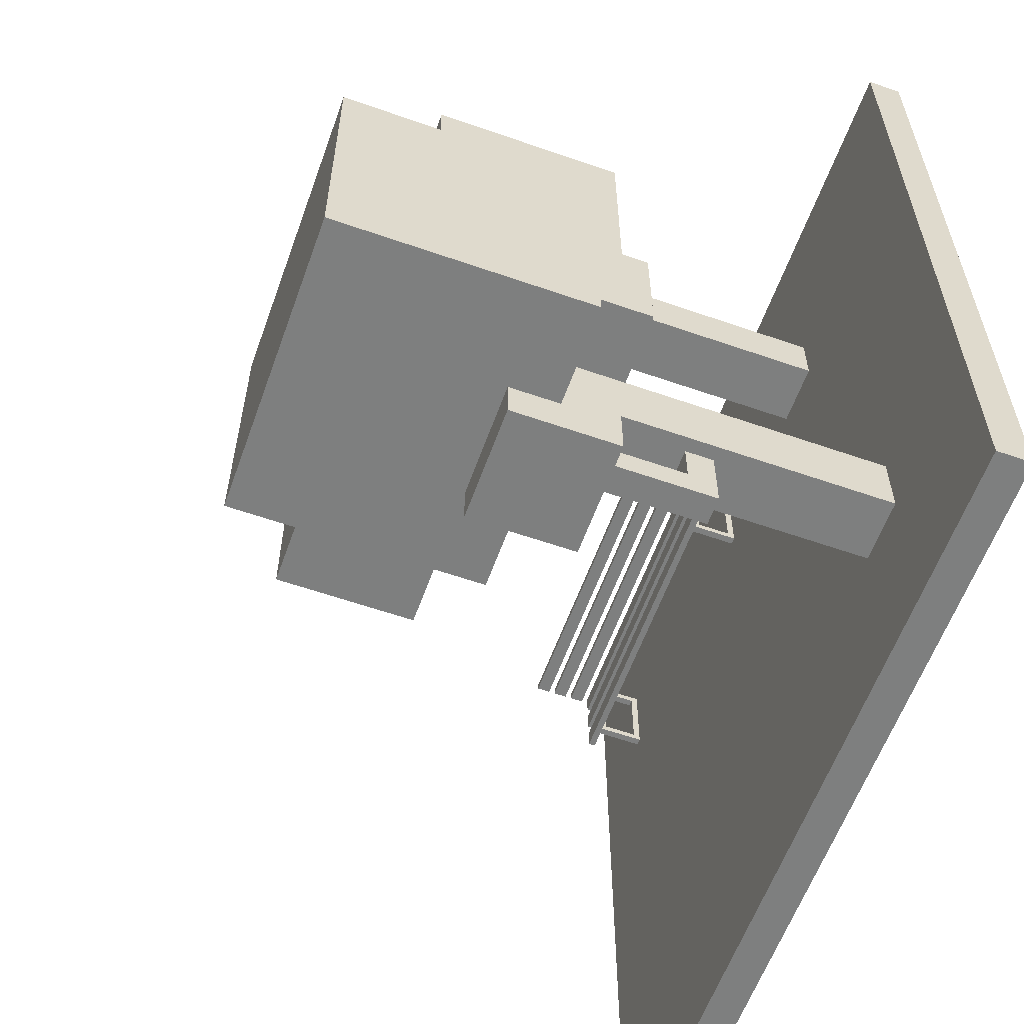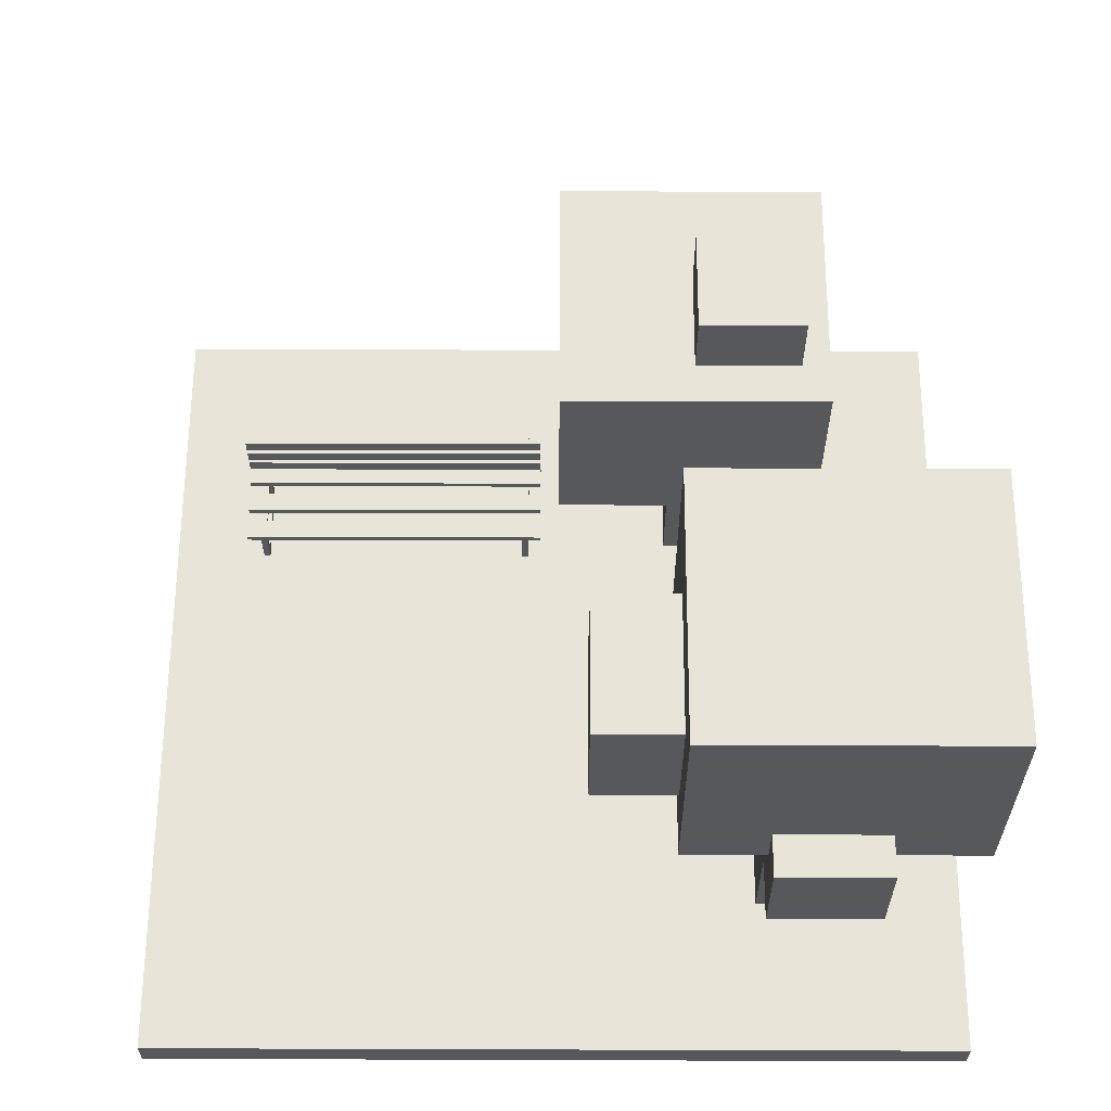
<metadata>
{"format":"obj","ext":"obj","renderer":"f3d","projection":"perspective","resolution":1024,"background":"white","views":[{"elev":-59.6,"azim":-109.7,"up":"+Z"},{"elev":61.3,"azim":-179.8,"up":"+Y"}]}
</metadata>
<code>
v -61.5 0 61.5
v -61.5 0 60.5
v -61.5 0 -61.5
v -61.5 3 60.5
v -61.5 3 28.5
v -61.5 3 -61.5
v -61.5 4 61.5
v -61.5 4 28.5
v -61.5 5 61.5
v -61.5 5 -61.5
v -58.5 54 -11.5
v -58.5 54 -50.5
v -58.5 89 -11.5
v -58.5 89 -50.5
v -48.5 42 -8.5
v -48.5 42 -25.5
v -48.5 54 -11.5
v -48.5 54 -25.5
v -48.5 56 -8.5
v -48.5 56 -11.5
v -44.5 46 -41.5
v -44.5 46 -56.5
v -44.5 54 -41.5
v -44.5 54 -50.5
v -44.5 61 -50.5
v -44.5 61 -56.5
v -39.5 5 -28.5
v -39.5 5 -38.5
v -39.5 54 -28.5
v -39.5 54 -38.5
v -38.5 41 46.5
v -38.5 41 10.5
v -38.5 70 46.5
v -38.5 70 10.5
v -37.5 30 -38.5
v -37.5 30 -48.5
v -37.5 34 -38.5
v -37.5 34 -44.5
v -37.5 46 -44.5
v -37.5 46 -48.5
v -35.5 32 -21.5
v -35.5 32 -28.5
v -35.5 35 -23.5
v -35.5 35 -28.5
v -35.5 42 -21.5
v -35.5 42 -23.5
v -34.5 70 31.5
v -34.5 70 16.5
v -34.5 80 31.5
v -34.5 80 16.5
v -26.5 5 31.5
v -26.5 5 23.5
v -26.5 41 31.5
v -26.5 41 23.5
v -11.5 35 28.5
v -11.5 35 26.5
v -11.5 41 28.5
v -11.5 41 26.5
v 2.5 12 33.5
v 2.5 12 30.5
v 2.5 12 28.5
v 2.5 12 25.5
v 2.5 12 23.5
v 2.5 12 20.5
v 2.5 13 33.5
v 2.5 13 30.5
v 2.5 13 28.5
v 2.5 13 25.5
v 2.5 13 23.5
v 2.5 13 20.5
v 2.5 14 33.5
v 2.5 14 32.5
v 2.5 16 33.5
v 2.5 16 32.5
v 2.5 17 33.5
v 2.5 17 32.5
v 2.5 19 33.5
v 2.5 19 32.5
v 2.5 20 33.5
v 2.5 20 32.5
v 2.5 22 33.5
v 2.5 22 32.5
v 4.5 5 33.5
v 4.5 5 21.5
v 4.5 6 32.5
v 4.5 6 22.5
v 4.5 11 32.5
v 4.5 11 22.5
v 4.5 12 33.5
v 4.5 12 30.5
v 4.5 12 28.5
v 4.5 12 25.5
v 4.5 12 23.5
v 4.5 12 21.5
v 46.5 5 33.5
v 46.5 5 21.5
v 46.5 6 32.5
v 46.5 6 22.5
v 46.5 11 32.5
v 46.5 11 22.5
v 46.5 12 33.5
v 46.5 12 30.5
v 46.5 12 28.5
v 46.5 12 25.5
v 46.5 12 23.5
v 46.5 12 21.5
v -33.5 30 -38.5
v -33.5 30 -48.5
v -33.5 32 -21.5
v -33.5 32 -28.5
v -33.5 34 -38.5
v -33.5 34 -44.5
v -33.5 35 -23.5
v -33.5 35 -28.5
v -33.5 42 -21.5
v -33.5 42 -23.5
v -33.5 46 -44.5
v -33.5 46 -48.5
v -31.5 42 -8.5
v -31.5 42 -25.5
v -31.5 54 -11.5
v -31.5 54 -25.5
v -31.5 56 -8.5
v -31.5 56 -11.5
v -30.5 5 -28.5
v -30.5 5 -38.5
v -30.5 54 -28.5
v -30.5 54 -38.5
v -28.5 46 -41.5
v -28.5 46 -56.5
v -28.5 54 -41.5
v -28.5 54 -50.5
v -28.5 61 -50.5
v -28.5 61 -56.5
v -19.5 70 31.5
v -19.5 70 16.5
v -19.5 80 31.5
v -19.5 80 16.5
v -17.5 5 31.5
v -17.5 5 23.5
v -17.5 33 28.5
v -17.5 33 26.5
v -17.5 35 28.5
v -17.5 35 26.5
v -17.5 41 31.5
v -17.5 41 23.5
v -16.5 54 -11.5
v -16.5 54 -50.5
v -16.5 60 -24.5
v -16.5 60 -44.5
v -16.5 79 -24.5
v -16.5 79 -44.5
v -16.5 89 -11.5
v -16.5 89 -50.5
v -9.5 33 28.5
v -9.5 33 26.5
v -9.5 41 28.5
v -9.5 41 26.5
v -4.5 60 -24.5
v -4.5 60 -44.5
v -4.5 79 -24.5
v -4.5 79 -44.5
v -0.5 41 46.5
v -0.5 41 10.5
v -0.5 70 46.5
v -0.5 70 10.5
v 5.5 5 33.5
v 5.5 5 21.5
v 5.5 6 32.5
v 5.5 6 22.5
v 5.5 11 32.5
v 5.5 11 22.5
v 5.5 12 33.5
v 5.5 12 30.5
v 5.5 12 28.5
v 5.5 12 25.5
v 5.5 12 23.5
v 5.5 12 21.5
v 47.5 5 33.5
v 47.5 5 21.5
v 47.5 6 32.5
v 47.5 6 22.5
v 47.5 11 32.5
v 47.5 11 22.5
v 47.5 12 33.5
v 47.5 12 30.5
v 47.5 12 28.5
v 47.5 12 25.5
v 47.5 12 23.5
v 47.5 12 21.5
v 49.5 12 33.5
v 49.5 12 30.5
v 49.5 12 28.5
v 49.5 12 25.5
v 49.5 12 23.5
v 49.5 12 20.5
v 49.5 13 33.5
v 49.5 13 30.5
v 49.5 13 28.5
v 49.5 13 25.5
v 49.5 13 23.5
v 49.5 13 20.5
v 49.5 14 33.5
v 49.5 14 32.5
v 49.5 16 33.5
v 49.5 16 32.5
v 49.5 17 33.5
v 49.5 17 32.5
v 49.5 19 33.5
v 49.5 19 32.5
v 49.5 20 33.5
v 49.5 20 32.5
v 49.5 22 33.5
v 49.5 22 32.5
v 61.5 0 61.5
v 61.5 0 -61.5
v 61.5 4 61.5
v 61.5 4 -61.5
v 61.5 5 61.5
v 61.5 5 -61.5
v -61.5 0 61.5
v -61.5 4 61.5
v -61.5 5 61.5
v 61.5 0 61.5
v 61.5 4 61.5
v 61.5 5 61.5
v -38.5 41 46.5
v -38.5 70 46.5
v -0.5 41 46.5
v -0.5 70 46.5
v 2.5 12 33.5
v 2.5 13 33.5
v 2.5 14 33.5
v 2.5 16 33.5
v 2.5 17 33.5
v 2.5 19 33.5
v 2.5 20 33.5
v 2.5 22 33.5
v 4.5 5 33.5
v 4.5 12 33.5
v 5.5 5 33.5
v 5.5 12 33.5
v 46.5 5 33.5
v 46.5 12 33.5
v 47.5 5 33.5
v 47.5 12 33.5
v 49.5 12 33.5
v 49.5 13 33.5
v 49.5 14 33.5
v 49.5 16 33.5
v 49.5 17 33.5
v 49.5 19 33.5
v 49.5 20 33.5
v 49.5 22 33.5
v -34.5 70 31.5
v -34.5 80 31.5
v -26.5 5 31.5
v -26.5 41 31.5
v -19.5 70 31.5
v -19.5 80 31.5
v -17.5 5 31.5
v -17.5 41 31.5
v -17.5 33 28.5
v -17.5 35 28.5
v -11.5 35 28.5
v -11.5 41 28.5
v -9.5 33 28.5
v -9.5 41 28.5
v 2.5 12 28.5
v 2.5 13 28.5
v 4.5 12 28.5
v 5.5 12 28.5
v 46.5 12 28.5
v 47.5 12 28.5
v 49.5 12 28.5
v 49.5 13 28.5
v 2.5 12 23.5
v 2.5 13 23.5
v 4.5 12 23.5
v 5.5 12 23.5
v 46.5 12 23.5
v 47.5 12 23.5
v 49.5 12 23.5
v 49.5 13 23.5
v 4.5 6 22.5
v 4.5 11 22.5
v 5.5 6 22.5
v 5.5 11 22.5
v 46.5 6 22.5
v 46.5 11 22.5
v 47.5 6 22.5
v 47.5 11 22.5
v -48.5 42 -8.5
v -48.5 56 -8.5
v -31.5 42 -8.5
v -31.5 56 -8.5
v -58.5 54 -11.5
v -58.5 89 -11.5
v -48.5 54 -11.5
v -48.5 56 -11.5
v -31.5 54 -11.5
v -31.5 56 -11.5
v -16.5 54 -11.5
v -16.5 89 -11.5
v -35.5 32 -21.5
v -35.5 42 -21.5
v -33.5 32 -21.5
v -33.5 42 -21.5
v -16.5 60 -24.5
v -16.5 79 -24.5
v -4.5 60 -24.5
v -4.5 79 -24.5
v -39.5 5 -28.5
v -39.5 54 -28.5
v -35.5 32 -28.5
v -35.5 35 -28.5
v -33.5 32 -28.5
v -33.5 35 -28.5
v -30.5 5 -28.5
v -30.5 54 -28.5
v -44.5 46 -41.5
v -44.5 54 -41.5
v -28.5 46 -41.5
v -28.5 54 -41.5
v -37.5 34 -44.5
v -37.5 46 -44.5
v -33.5 34 -44.5
v -33.5 46 -44.5
v 2.5 14 32.5
v 2.5 16 32.5
v 2.5 17 32.5
v 2.5 19 32.5
v 2.5 20 32.5
v 2.5 22 32.5
v 4.5 6 32.5
v 4.5 11 32.5
v 5.5 6 32.5
v 5.5 11 32.5
v 46.5 6 32.5
v 46.5 11 32.5
v 47.5 6 32.5
v 47.5 11 32.5
v 49.5 14 32.5
v 49.5 16 32.5
v 49.5 17 32.5
v 49.5 19 32.5
v 49.5 20 32.5
v 49.5 22 32.5
v 2.5 12 30.5
v 2.5 13 30.5
v 4.5 12 30.5
v 5.5 12 30.5
v 46.5 12 30.5
v 47.5 12 30.5
v 49.5 12 30.5
v 49.5 13 30.5
v -17.5 33 26.5
v -17.5 35 26.5
v -11.5 35 26.5
v -11.5 41 26.5
v -9.5 33 26.5
v -9.5 41 26.5
v 2.5 12 25.5
v 2.5 13 25.5
v 4.5 12 25.5
v 5.5 12 25.5
v 46.5 12 25.5
v 47.5 12 25.5
v 49.5 12 25.5
v 49.5 13 25.5
v -26.5 5 23.5
v -26.5 41 23.5
v -17.5 5 23.5
v -17.5 41 23.5
v 4.5 5 21.5
v 4.5 12 21.5
v 5.5 5 21.5
v 5.5 12 21.5
v 46.5 5 21.5
v 46.5 12 21.5
v 47.5 5 21.5
v 47.5 12 21.5
v 2.5 12 20.5
v 2.5 13 20.5
v 49.5 12 20.5
v 49.5 13 20.5
v -34.5 70 16.5
v -34.5 80 16.5
v -19.5 70 16.5
v -19.5 80 16.5
v -38.5 41 10.5
v -38.5 70 10.5
v -0.5 41 10.5
v -0.5 70 10.5
v -35.5 35 -23.5
v -35.5 42 -23.5
v -33.5 35 -23.5
v -33.5 42 -23.5
v -48.5 42 -25.5
v -48.5 54 -25.5
v -31.5 42 -25.5
v -31.5 54 -25.5
v -39.5 5 -38.5
v -39.5 54 -38.5
v -37.5 30 -38.5
v -37.5 34 -38.5
v -33.5 30 -38.5
v -33.5 34 -38.5
v -30.5 5 -38.5
v -30.5 54 -38.5
v -16.5 60 -44.5
v -16.5 79 -44.5
v -4.5 60 -44.5
v -4.5 79 -44.5
v -37.5 30 -48.5
v -37.5 46 -48.5
v -33.5 30 -48.5
v -33.5 46 -48.5
v -58.5 54 -50.5
v -58.5 89 -50.5
v -44.5 54 -50.5
v -44.5 61 -50.5
v -28.5 54 -50.5
v -28.5 61 -50.5
v -16.5 54 -50.5
v -16.5 89 -50.5
v -44.5 46 -56.5
v -44.5 61 -56.5
v -28.5 46 -56.5
v -28.5 61 -56.5
v -61.5 0 -61.5
v -61.5 3 -61.5
v -61.5 5 -61.5
v 28.5 0 -61.5
v 28.5 3 -61.5
v 28.5 4 -61.5
v 61.5 0 -61.5
v 61.5 4 -61.5
v 61.5 5 -61.5
v -61.5 0 61.5
v 61.5 0 61.5
v -61.5 0 60.5
v -60.5 0 60.5
v -28.5 0 60.5
v 28.5 0 60.5
v -60.5 0 -60.5
v -28.5 0 -60.5
v 28.5 0 -60.5
v -61.5 0 -61.5
v 28.5 0 -61.5
v 61.5 0 -61.5
v 4.5 11 32.5
v 5.5 11 32.5
v 46.5 11 32.5
v 47.5 11 32.5
v 4.5 11 22.5
v 5.5 11 22.5
v 46.5 11 22.5
v 47.5 11 22.5
v 2.5 12 33.5
v 4.5 12 33.5
v 5.5 12 33.5
v 46.5 12 33.5
v 47.5 12 33.5
v 49.5 12 33.5
v 2.5 12 30.5
v 4.5 12 30.5
v 5.5 12 30.5
v 46.5 12 30.5
v 47.5 12 30.5
v 49.5 12 30.5
v 2.5 12 28.5
v 4.5 12 28.5
v 5.5 12 28.5
v 46.5 12 28.5
v 47.5 12 28.5
v 49.5 12 28.5
v 2.5 12 25.5
v 4.5 12 25.5
v 5.5 12 25.5
v 46.5 12 25.5
v 47.5 12 25.5
v 49.5 12 25.5
v 2.5 12 23.5
v 4.5 12 23.5
v 5.5 12 23.5
v 46.5 12 23.5
v 47.5 12 23.5
v 49.5 12 23.5
v 4.5 12 21.5
v 5.5 12 21.5
v 46.5 12 21.5
v 47.5 12 21.5
v 2.5 12 20.5
v 49.5 12 20.5
v 2.5 14 33.5
v 49.5 14 33.5
v 2.5 14 32.5
v 49.5 14 32.5
v 2.5 17 33.5
v 49.5 17 33.5
v 2.5 17 32.5
v 49.5 17 32.5
v 2.5 20 33.5
v 49.5 20 33.5
v 2.5 20 32.5
v 49.5 20 32.5
v -37.5 30 -38.5
v -33.5 30 -38.5
v -37.5 30 -48.5
v -33.5 30 -48.5
v -35.5 32 -21.5
v -33.5 32 -21.5
v -35.5 32 -28.5
v -33.5 32 -28.5
v -17.5 33 28.5
v -9.5 33 28.5
v -17.5 33 26.5
v -9.5 33 26.5
v -38.5 41 46.5
v -0.5 41 46.5
v -26.5 41 31.5
v -17.5 41 31.5
v -11.5 41 28.5
v -9.5 41 28.5
v -11.5 41 26.5
v -9.5 41 26.5
v -26.5 41 23.5
v -17.5 41 23.5
v -38.5 41 10.5
v -0.5 41 10.5
v -48.5 42 -8.5
v -31.5 42 -8.5
v -35.5 42 -21.5
v -33.5 42 -21.5
v -35.5 42 -23.5
v -33.5 42 -23.5
v -48.5 42 -25.5
v -31.5 42 -25.5
v -44.5 46 -41.5
v -28.5 46 -41.5
v -37.5 46 -44.5
v -33.5 46 -44.5
v -37.5 46 -48.5
v -33.5 46 -48.5
v -44.5 46 -56.5
v -28.5 46 -56.5
v -58.5 54 -11.5
v -48.5 54 -11.5
v -31.5 54 -11.5
v -16.5 54 -11.5
v -48.5 54 -25.5
v -31.5 54 -25.5
v -39.5 54 -28.5
v -30.5 54 -28.5
v -39.5 54 -38.5
v -30.5 54 -38.5
v -44.5 54 -41.5
v -28.5 54 -41.5
v -58.5 54 -50.5
v -44.5 54 -50.5
v -28.5 54 -50.5
v -16.5 54 -50.5
v -16.5 60 -24.5
v -4.5 60 -24.5
v -16.5 60 -44.5
v -4.5 60 -44.5
v -61.5 5 61.5
v 61.5 5 61.5
v 4.5 5 33.5
v 5.5 5 33.5
v 46.5 5 33.5
v 47.5 5 33.5
v -26.5 5 31.5
v -17.5 5 31.5
v -26.5 5 23.5
v -17.5 5 23.5
v 4.5 5 21.5
v 5.5 5 21.5
v 46.5 5 21.5
v 47.5 5 21.5
v -39.5 5 -28.5
v -30.5 5 -28.5
v -39.5 5 -38.5
v -30.5 5 -38.5
v -61.5 5 -61.5
v 61.5 5 -61.5
v 4.5 6 32.5
v 5.5 6 32.5
v 46.5 6 32.5
v 47.5 6 32.5
v 4.5 6 22.5
v 5.5 6 22.5
v 46.5 6 22.5
v 47.5 6 22.5
v 4.5 12 30.5
v 5.5 12 30.5
v 46.5 12 30.5
v 47.5 12 30.5
v 4.5 12 28.5
v 5.5 12 28.5
v 46.5 12 28.5
v 47.5 12 28.5
v 4.5 12 25.5
v 5.5 12 25.5
v 46.5 12 25.5
v 47.5 12 25.5
v 4.5 12 23.5
v 5.5 12 23.5
v 46.5 12 23.5
v 47.5 12 23.5
v 2.5 13 33.5
v 49.5 13 33.5
v 2.5 13 30.5
v 49.5 13 30.5
v 2.5 13 28.5
v 49.5 13 28.5
v 2.5 13 25.5
v 49.5 13 25.5
v 2.5 13 23.5
v 49.5 13 23.5
v 2.5 13 20.5
v 49.5 13 20.5
v 2.5 16 33.5
v 49.5 16 33.5
v 2.5 16 32.5
v 49.5 16 32.5
v 2.5 19 33.5
v 49.5 19 33.5
v 2.5 19 32.5
v 49.5 19 32.5
v 2.5 22 33.5
v 49.5 22 33.5
v 2.5 22 32.5
v 49.5 22 32.5
v -37.5 34 -38.5
v -33.5 34 -38.5
v -37.5 34 -44.5
v -33.5 34 -44.5
v -17.5 35 28.5
v -11.5 35 28.5
v -17.5 35 26.5
v -11.5 35 26.5
v -35.5 35 -23.5
v -33.5 35 -23.5
v -35.5 35 -28.5
v -33.5 35 -28.5
v -48.5 56 -8.5
v -31.5 56 -8.5
v -48.5 56 -11.5
v -31.5 56 -11.5
v -44.5 61 -50.5
v -28.5 61 -50.5
v -44.5 61 -56.5
v -28.5 61 -56.5
v -38.5 70 46.5
v -0.5 70 46.5
v -34.5 70 31.5
v -19.5 70 31.5
v -34.5 70 16.5
v -19.5 70 16.5
v -38.5 70 10.5
v -0.5 70 10.5
v -16.5 79 -24.5
v -4.5 79 -24.5
v -16.5 79 -44.5
v -4.5 79 -44.5
v -34.5 80 31.5
v -19.5 80 31.5
v -34.5 80 16.5
v -19.5 80 16.5
v -58.5 89 -11.5
v -16.5 89 -11.5
v -58.5 89 -50.5
v -16.5 89 -50.5
f 4 2 1
f 4 3 2
f 5 3 4
f 6 3 5
f 7 4 1
f 7 5 4
f 8 6 5
f 8 5 7
f 9 8 7
f 10 6 8
f 10 8 9
f 13 12 11
f 14 12 13
f 17 16 15
f 18 16 17
f 19 17 15
f 20 17 19
f 23 22 21
f 24 22 23
f 25 22 24
f 26 22 25
f 29 28 27
f 30 28 29
f 33 32 31
f 34 32 33
f 37 36 35
f 38 36 37
f 39 36 38
f 40 36 39
f 43 42 41
f 44 42 43
f 45 43 41
f 46 43 45
f 49 48 47
f 50 48 49
f 53 52 51
f 54 52 53
f 57 56 55
f 58 56 57
f 65 60 59
f 66 60 65
f 67 62 61
f 68 62 67
f 69 64 63
f 70 64 69
f 73 72 71
f 74 72 73
f 77 76 75
f 78 76 77
f 81 80 79
f 82 80 81
f 85 84 83
f 86 84 85
f 87 85 83
f 88 84 86
f 89 87 83
f 89 88 87
f 90 88 89
f 91 88 90
f 92 88 91
f 93 88 92
f 94 84 88
f 94 88 93
f 97 96 95
f 98 96 97
f 99 97 95
f 100 96 98
f 101 99 95
f 101 100 99
f 102 100 101
f 103 100 102
f 104 100 103
f 105 100 104
f 106 96 100
f 106 100 105
f 107 108 111
f 111 108 112
f 109 110 113
f 113 110 114
f 109 113 115
f 115 113 116
f 112 108 117
f 117 108 118
f 119 120 121
f 121 120 122
f 119 121 123
f 123 121 124
f 125 126 127
f 127 126 128
f 129 130 131
f 131 130 132
f 132 130 133
f 133 130 134
f 135 136 137
f 137 136 138
f 139 140 141
f 141 140 142
f 139 141 143
f 142 140 144
f 139 143 145
f 143 144 145
f 144 140 146
f 145 144 146
f 147 148 149
f 149 148 150
f 147 149 151
f 150 148 152
f 147 151 153
f 151 152 153
f 152 148 154
f 153 152 154
f 155 156 157
f 157 156 158
f 159 160 161
f 161 160 162
f 163 164 165
f 165 164 166
f 167 168 169
f 169 168 170
f 167 169 171
f 170 168 172
f 167 171 173
f 171 172 173
f 173 172 174
f 174 172 175
f 175 172 176
f 176 172 177
f 172 168 178
f 177 172 178
f 179 180 181
f 181 180 182
f 179 181 183
f 182 180 184
f 179 183 185
f 183 184 185
f 185 184 186
f 186 184 187
f 187 184 188
f 188 184 189
f 184 180 190
f 189 184 190
f 191 192 197
f 197 192 198
f 193 194 199
f 199 194 200
f 195 196 201
f 201 196 202
f 203 204 205
f 205 204 206
f 207 208 209
f 209 208 210
f 211 212 213
f 213 212 214
f 215 216 217
f 217 216 218
f 217 218 219
f 219 218 220
f 224 222 221
f 225 223 222
f 225 222 224
f 226 223 225
f 229 228 227
f 230 228 229
f 240 232 231
f 241 240 239
f 242 232 240
f 242 240 241
f 244 232 242
f 245 244 243
f 246 232 244
f 246 244 245
f 247 232 246
f 248 232 247
f 249 234 233
f 250 234 249
f 251 236 235
f 252 236 251
f 253 238 237
f 254 238 253
f 259 256 255
f 260 256 259
f 261 258 257
f 262 258 261
f 265 264 263
f 267 265 263
f 267 266 265
f 268 266 267
f 271 270 269
f 272 270 271
f 273 270 272
f 274 270 273
f 275 270 274
f 276 270 275
f 279 278 277
f 280 278 279
f 281 278 280
f 282 278 281
f 283 278 282
f 284 278 283
f 287 286 285
f 288 286 287
f 291 290 289
f 292 290 291
f 295 294 293
f 296 294 295
f 299 298 297
f 300 298 299
f 302 298 300
f 303 302 301
f 304 298 302
f 304 302 303
f 307 306 305
f 308 306 307
f 311 310 309
f 312 310 311
f 315 314 313
f 316 314 315
f 317 315 313
f 318 314 316
f 319 317 313
f 319 318 317
f 320 314 318
f 320 318 319
f 323 322 321
f 324 322 323
f 327 326 325
f 328 326 327
f 335 336 337
f 337 336 338
f 339 340 341
f 341 340 342
f 329 330 343
f 343 330 344
f 331 332 345
f 345 332 346
f 333 334 347
f 347 334 348
f 349 350 351
f 351 350 352
f 352 350 353
f 353 350 354
f 354 350 355
f 355 350 356
f 357 358 359
f 357 359 361
f 359 360 361
f 361 360 362
f 363 364 365
f 365 364 366
f 366 364 367
f 367 364 368
f 368 364 369
f 369 364 370
f 371 372 373
f 373 372 374
f 375 376 377
f 377 376 378
f 379 380 381
f 381 380 382
f 383 384 385
f 385 384 386
f 387 388 389
f 389 388 390
f 391 392 393
f 393 392 394
f 395 396 397
f 397 396 398
f 399 400 401
f 401 400 402
f 403 404 405
f 405 404 406
f 403 405 407
f 406 404 408
f 403 407 409
f 407 408 409
f 408 404 410
f 409 408 410
f 411 412 413
f 413 412 414
f 415 416 417
f 417 416 418
f 419 420 421
f 421 420 422
f 422 420 424
f 423 424 425
f 424 420 426
f 425 424 426
f 427 428 429
f 429 428 430
f 431 432 434
f 432 433 435
f 434 432 435
f 435 433 436
f 434 435 437
f 435 436 437
f 436 433 438
f 437 436 438
f 438 433 439
f 442 441 440
f 443 441 442
f 444 441 443
f 445 441 444
f 446 443 442
f 446 444 443
f 447 445 444
f 447 444 446
f 448 441 445
f 448 445 447
f 449 447 446
f 449 446 442
f 449 448 447
f 450 441 448
f 450 448 449
f 451 441 450
f 456 453 452
f 457 453 456
f 458 455 454
f 459 455 458
f 466 461 460
f 467 461 466
f 468 463 462
f 469 463 468
f 470 465 464
f 471 465 470
f 478 473 472
f 479 473 478
f 480 475 474
f 481 475 480
f 482 477 476
f 483 477 482
f 490 485 484
f 491 487 486
f 492 487 491
f 493 489 488
f 494 492 491
f 494 493 492
f 494 490 484
f 494 491 490
f 495 489 493
f 495 493 494
f 498 497 496
f 499 497 498
f 502 501 500
f 503 501 502
f 506 505 504
f 507 505 506
f 510 509 508
f 511 509 510
f 514 513 512
f 515 513 514
f 518 517 516
f 519 517 518
f 522 521 520
f 523 521 522
f 524 521 523
f 525 521 524
f 526 524 523
f 527 521 525
f 528 522 520
f 529 527 526
f 529 526 523
f 530 528 520
f 530 529 528
f 531 527 529
f 531 529 530
f 531 521 527
f 534 533 532
f 535 533 534
f 536 534 532
f 537 533 535
f 538 536 532
f 538 537 536
f 539 533 537
f 539 537 538
f 542 541 540
f 543 541 542
f 544 542 540
f 545 541 543
f 546 544 540
f 546 545 544
f 547 541 545
f 547 545 546
f 552 549 548
f 553 551 550
f 554 553 552
f 555 551 553
f 555 553 554
f 556 554 552
f 557 551 555
f 558 556 552
f 558 557 556
f 559 551 557
f 559 557 558
f 560 552 548
f 560 558 552
f 561 558 560
f 562 551 559
f 563 551 562
f 566 565 564
f 567 565 566
f 568 569 570
f 570 569 571
f 571 569 572
f 572 569 573
f 568 570 574
f 574 570 575
f 568 574 576
f 575 570 577
f 577 570 578
f 576 577 578
f 571 572 579
f 579 572 580
f 573 569 581
f 579 580 582
f 580 581 582
f 576 578 582
f 568 576 582
f 578 579 582
f 582 581 583
f 568 582 584
f 583 581 585
f 568 584 586
f 584 585 586
f 581 569 587
f 586 585 587
f 585 581 587
f 588 589 592
f 592 589 593
f 590 591 594
f 594 591 595
f 596 597 600
f 600 597 601
f 598 599 602
f 602 599 603
f 604 605 608
f 608 605 609
f 606 607 610
f 610 607 611
f 612 613 614
f 614 613 615
f 616 617 618
f 618 617 619
f 620 621 622
f 622 621 623
f 624 625 626
f 626 625 627
f 628 629 630
f 630 629 631
f 632 633 634
f 634 633 635
f 636 637 638
f 638 637 639
f 640 641 642
f 642 641 643
f 644 645 646
f 646 645 647
f 648 649 650
f 650 649 651
f 652 653 654
f 654 653 655
f 656 657 658
f 658 657 659
f 656 658 660
f 659 657 661
f 656 660 662
f 660 661 662
f 661 657 663
f 662 661 663
f 664 665 666
f 666 665 667
f 668 669 670
f 670 669 671
f 672 673 674
f 674 673 675

</code>
